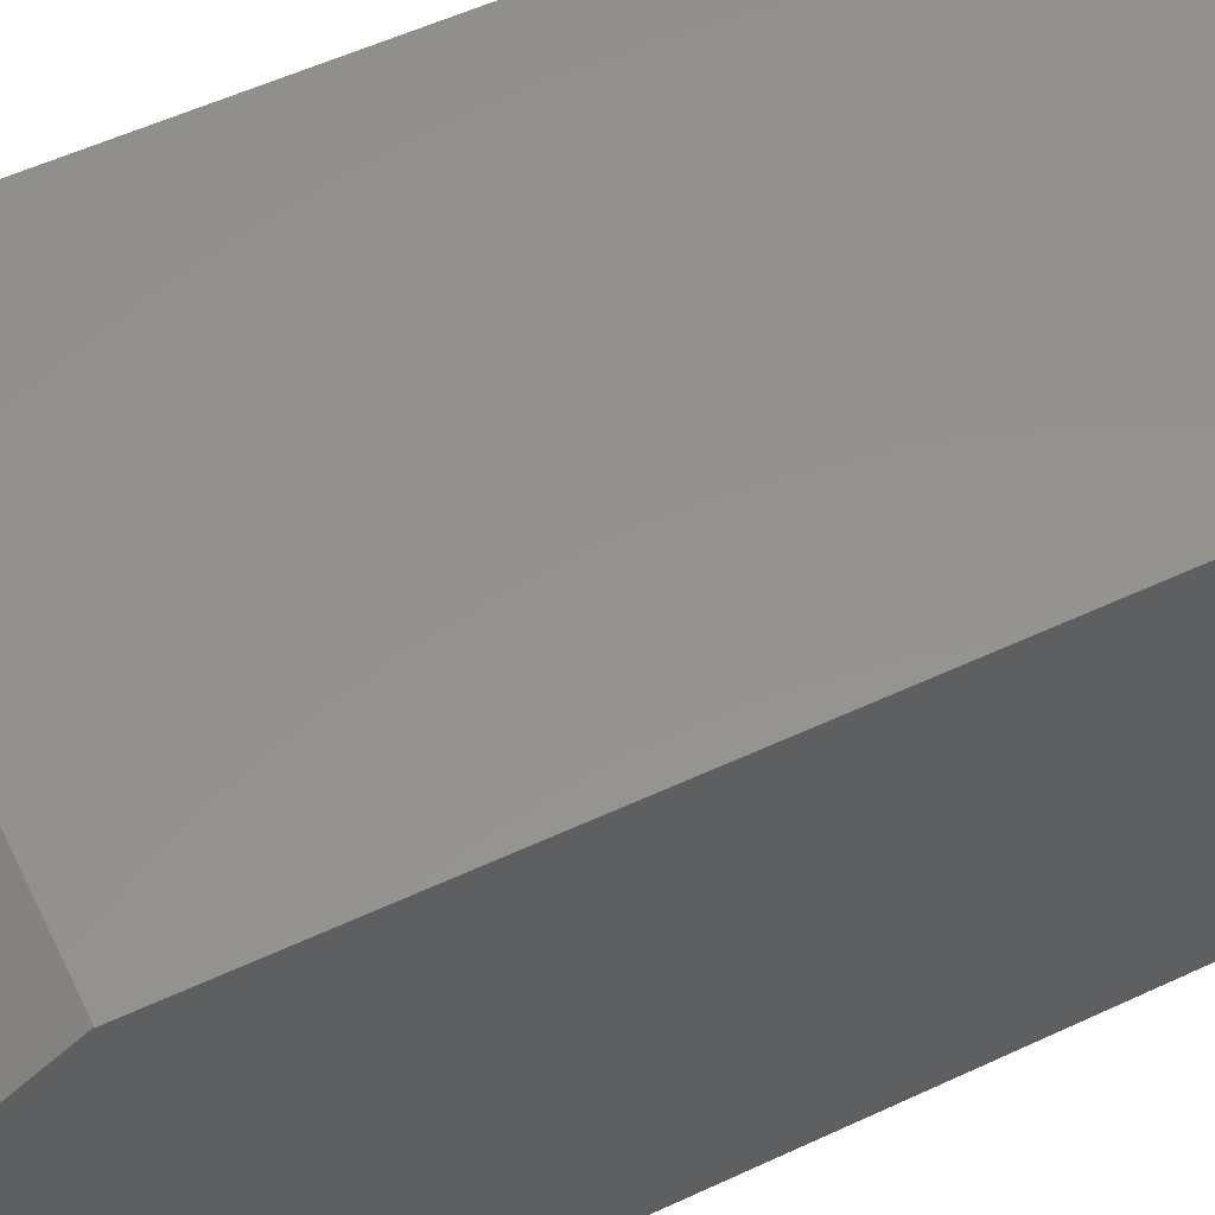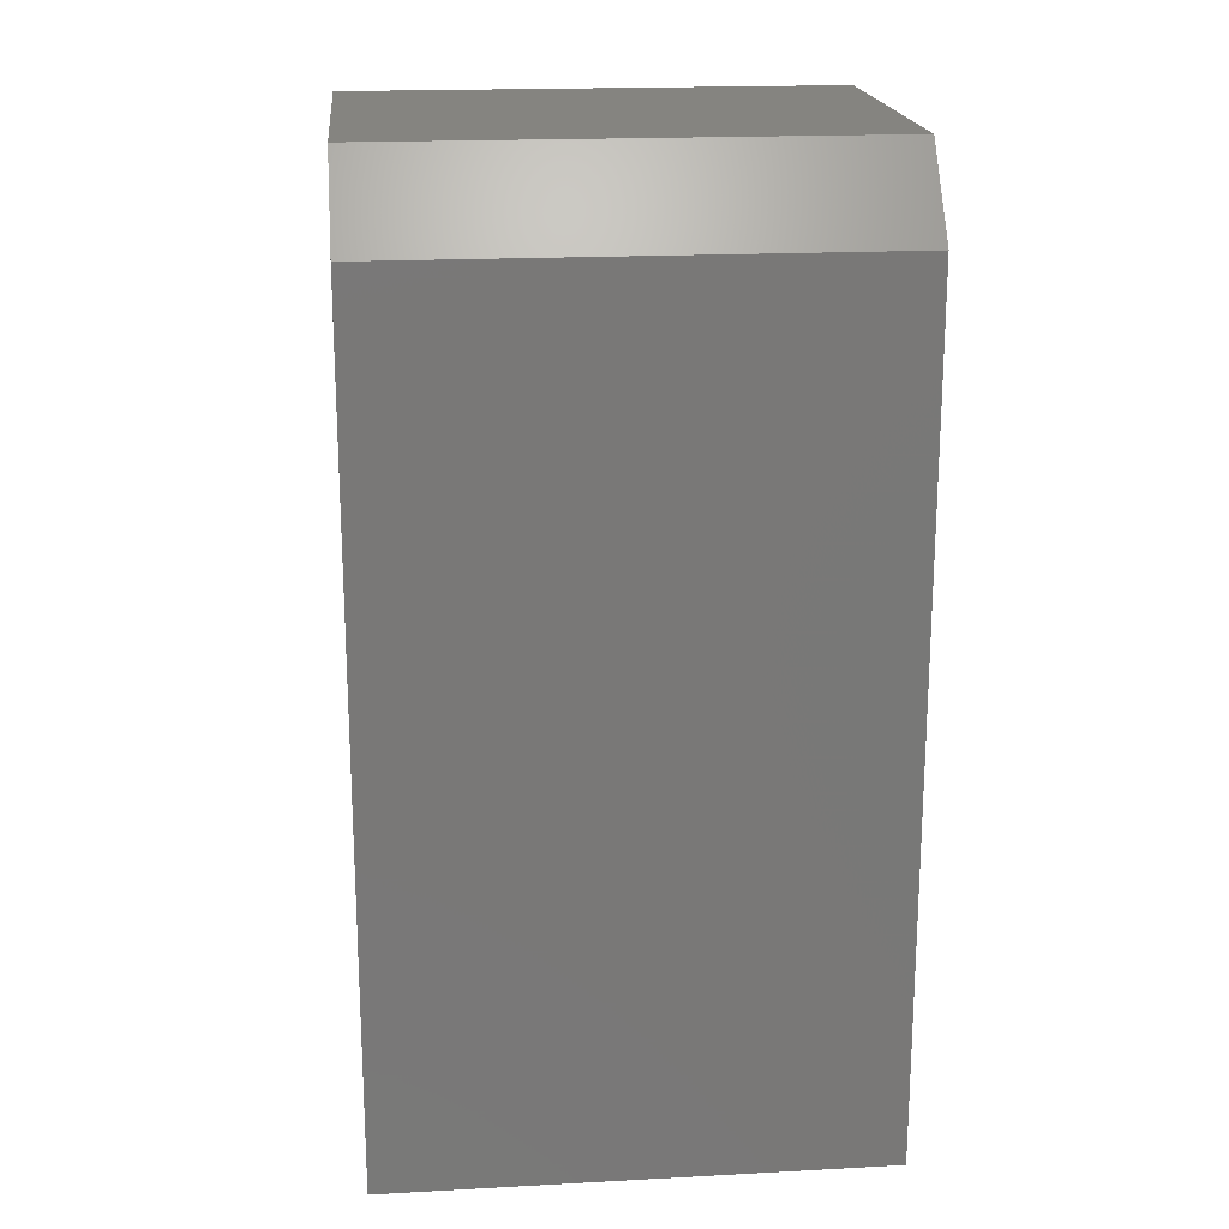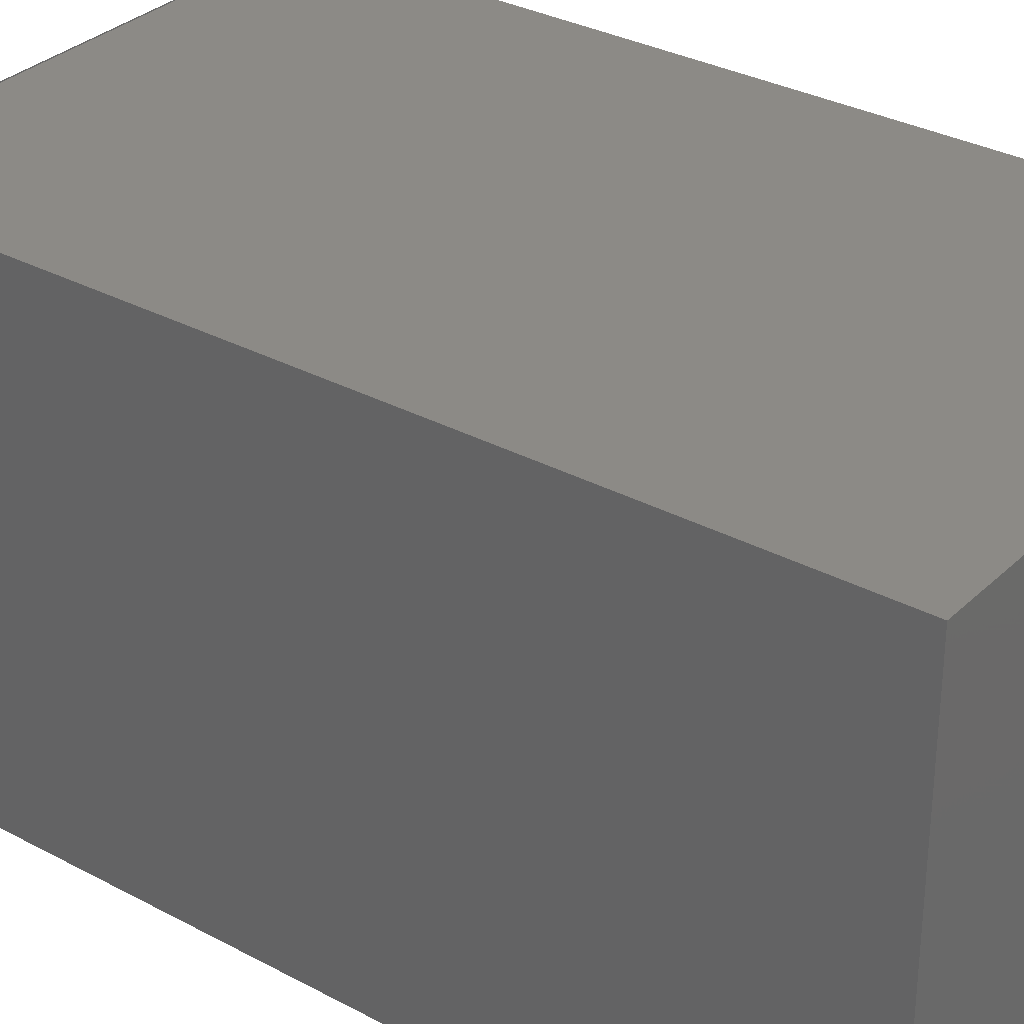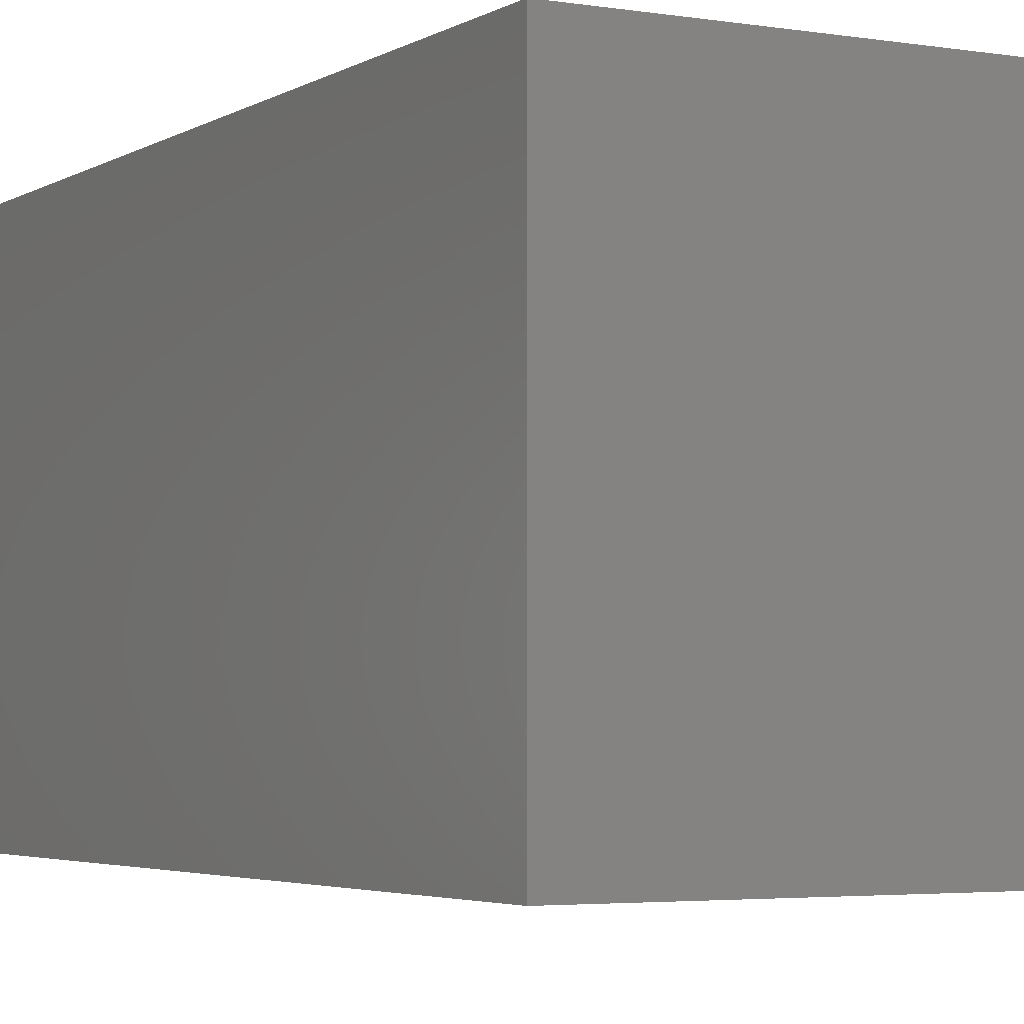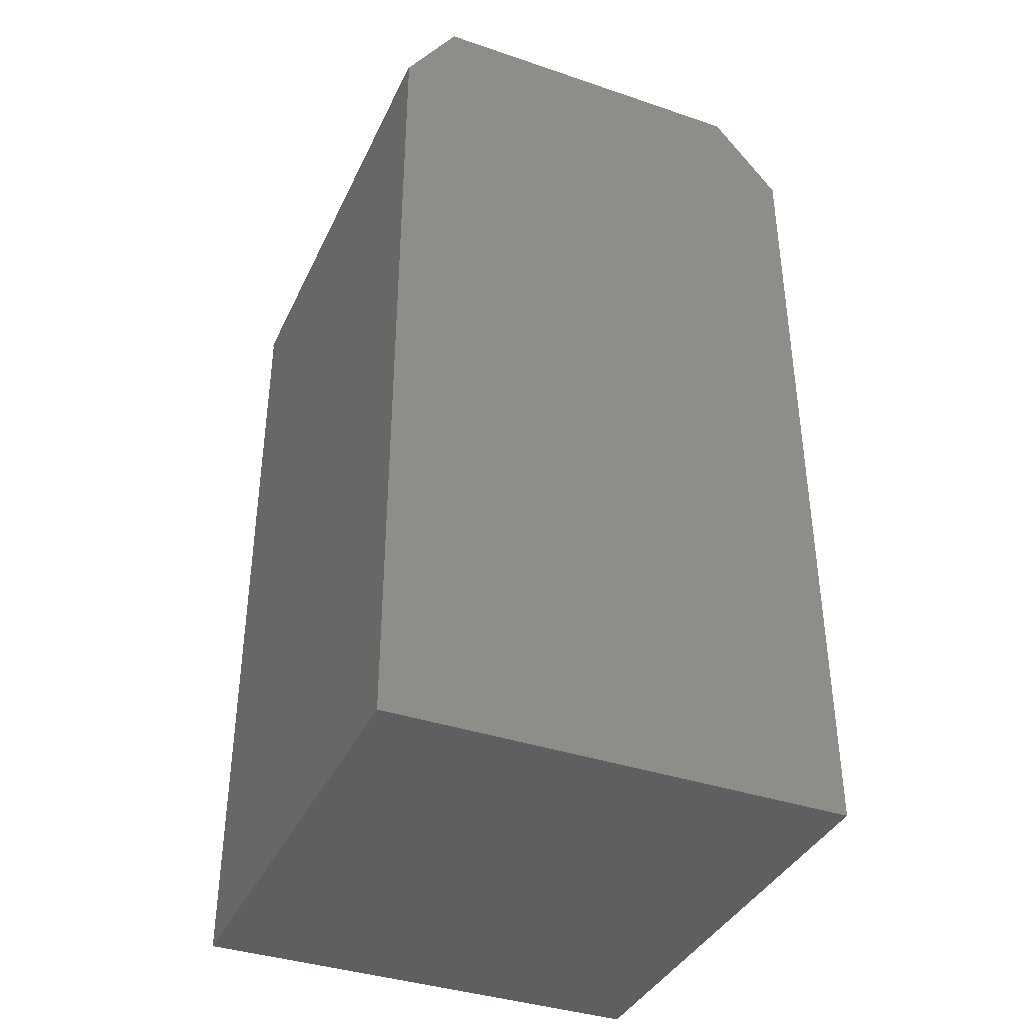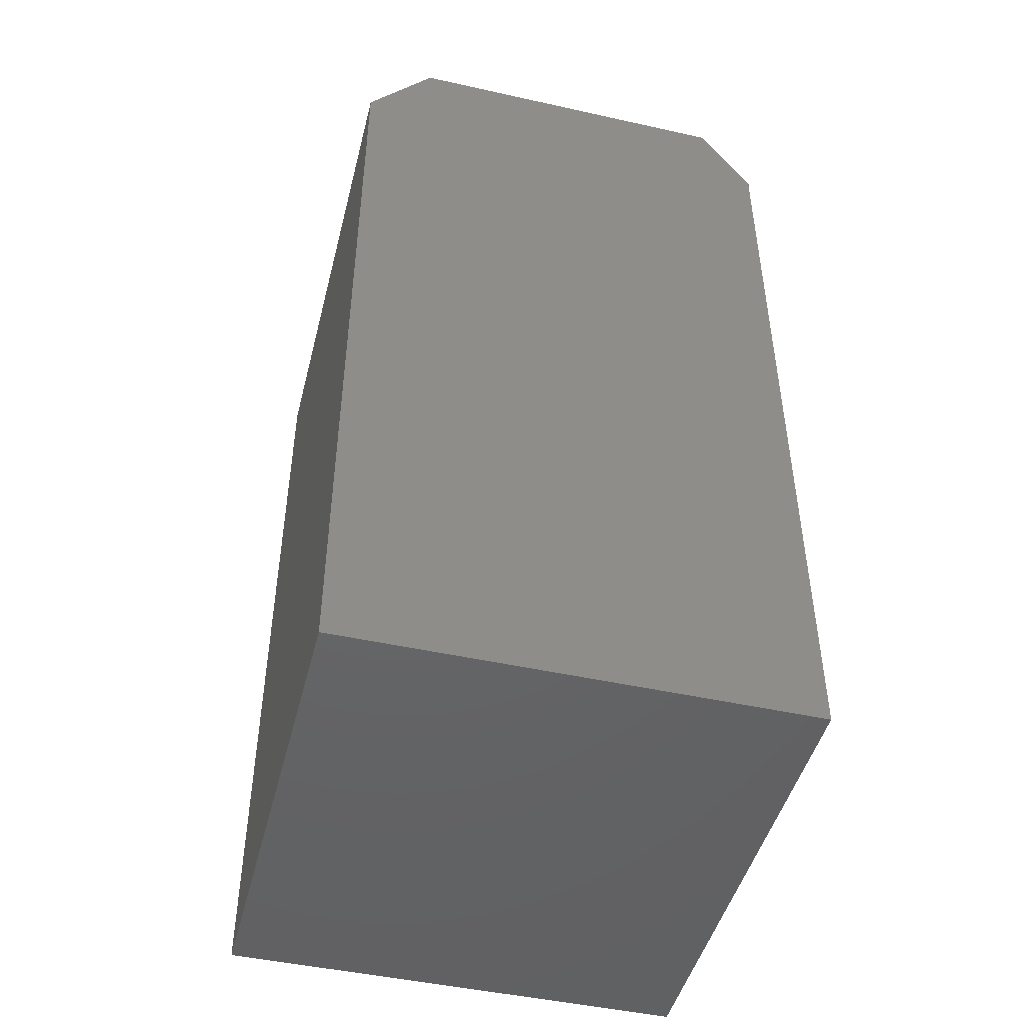
<metadata>
{"format":"stl","ext":"stl","renderer":"f3d","projection":"perspective","resolution":1024,"background":"white","views":[{"elev":55.9,"azim":64.0,"up":"+Y"},{"elev":19.2,"azim":-5.7,"up":"+Z"},{"elev":31.8,"azim":127.2,"up":"+Y"},{"elev":-3.6,"azim":151.2,"up":"+Y"},{"elev":-38.2,"azim":-113.2,"up":"+Z"},{"elev":-46.8,"azim":75.8,"up":"+Z"}]}
</metadata>
<code>
# stl→obj: 14 verts, 24 faces
v -0.3984 -0.3984 -0.75
v -0.3984 0.3499 -0.75
v 0.3984 -0.3984 -0.75
v 0.3984 0.3499 -0.75
v -0.3984 0.2647 0.7514
v -0.3984 0.3516 0.6172
v -0.3984 0.3499 0.6172
v -0.3984 -0.2879 0.7514
v -0.3984 -0.3984 0.6172
v 0.3984 0.2647 0.7514
v 0.3984 0.3499 0.6172
v 0.3984 0.3516 0.6172
v 0.3984 -0.2879 0.7514
v 0.3984 -0.3984 0.6172
f 1 2 3
f 3 2 4
f 5 6 7
f 5 7 8
f 8 7 9
f 7 2 9
f 9 2 1
f 10 11 12
f 10 13 11
f 11 13 14
f 11 14 4
f 4 14 3
f 14 9 3
f 3 9 1
f 8 9 13
f 13 9 14
f 7 6 11
f 11 6 12
f 4 2 11
f 11 2 7
f 5 8 10
f 10 8 13
f 6 5 12
f 12 5 10

</code>
